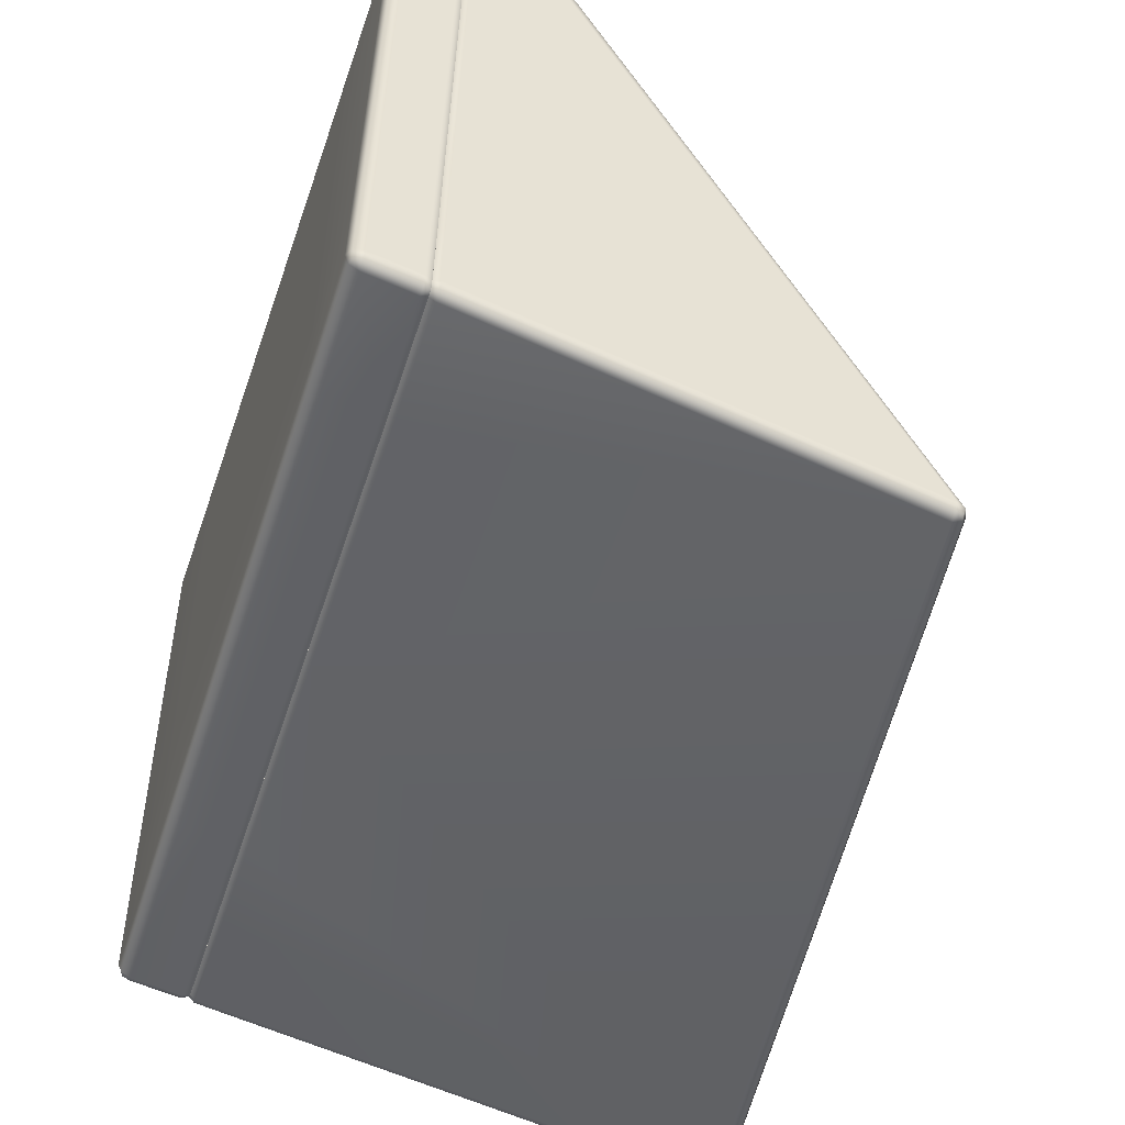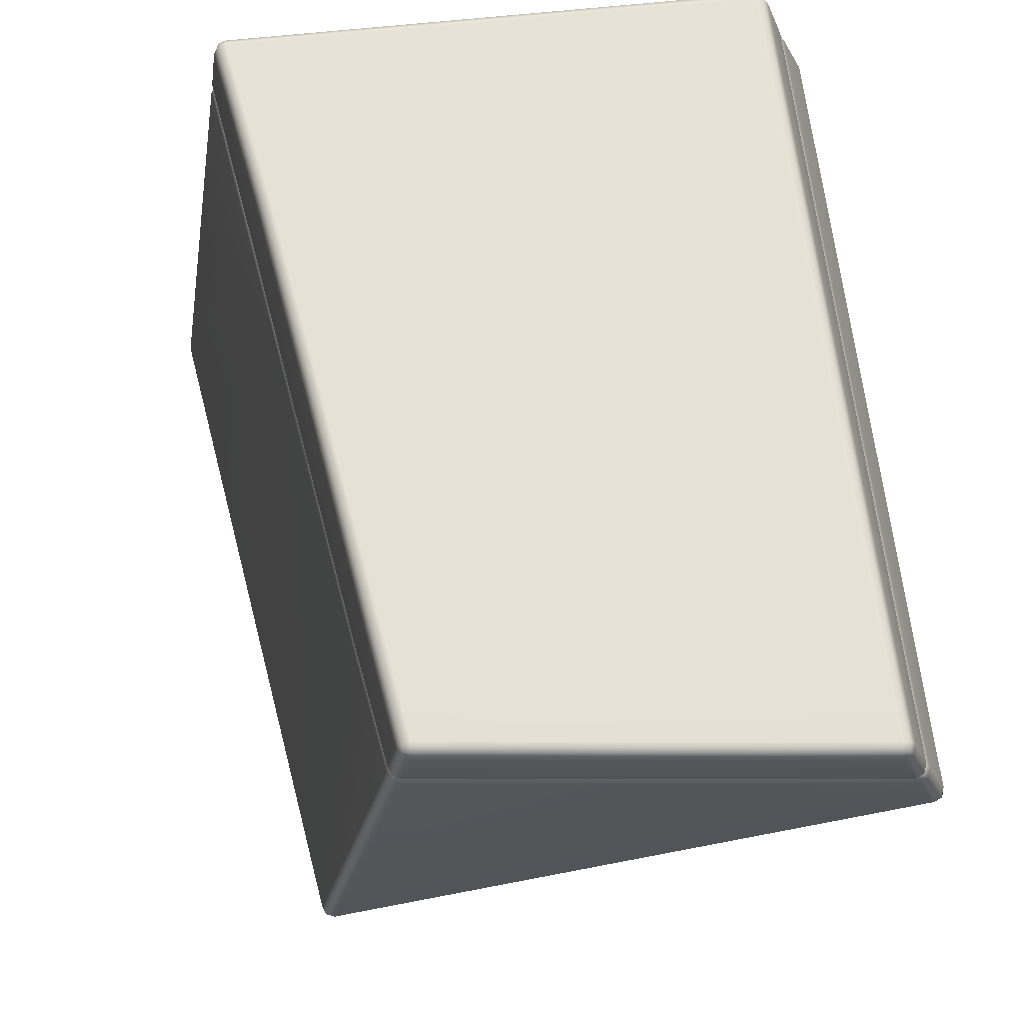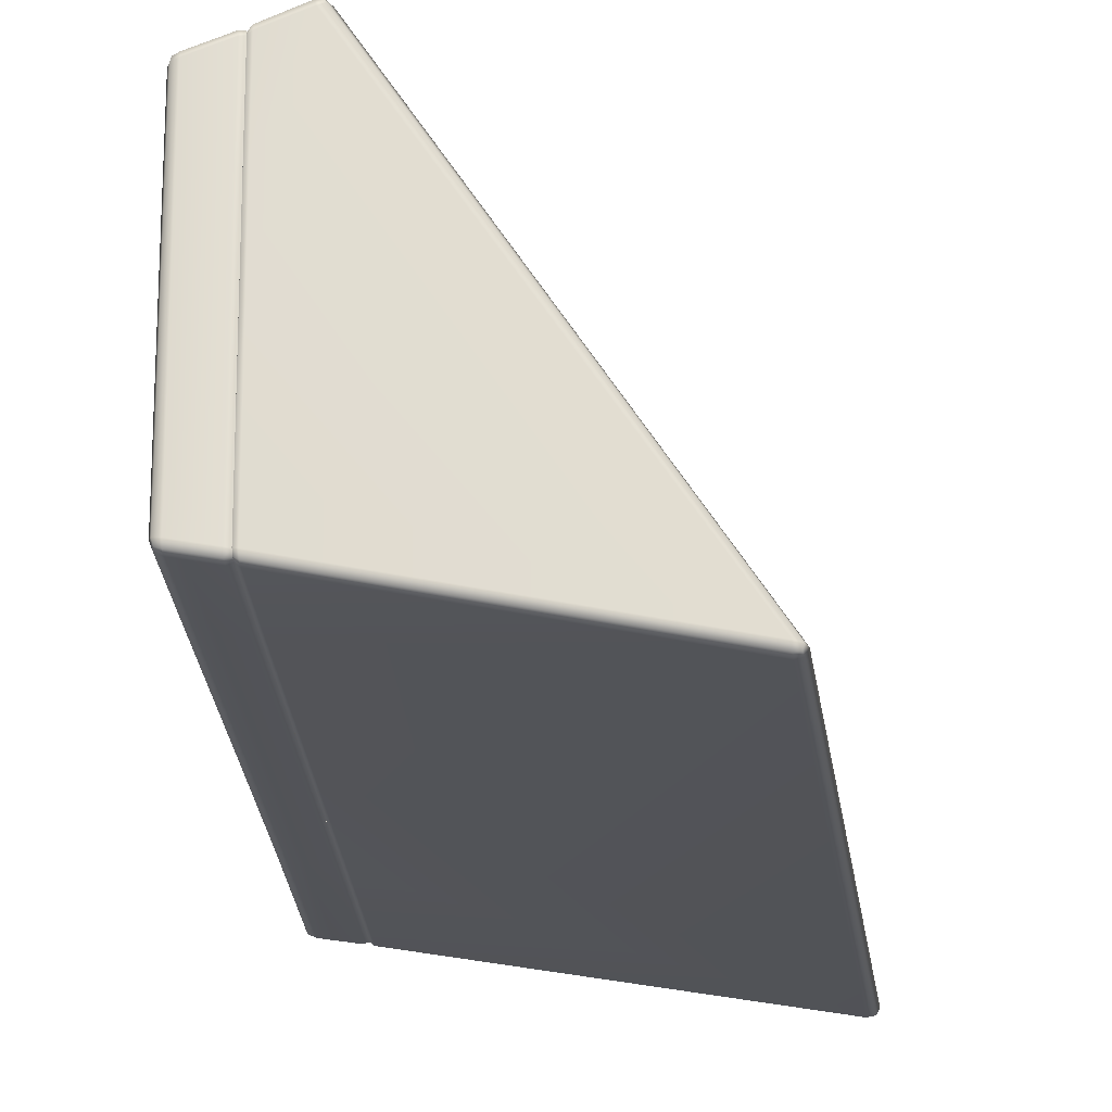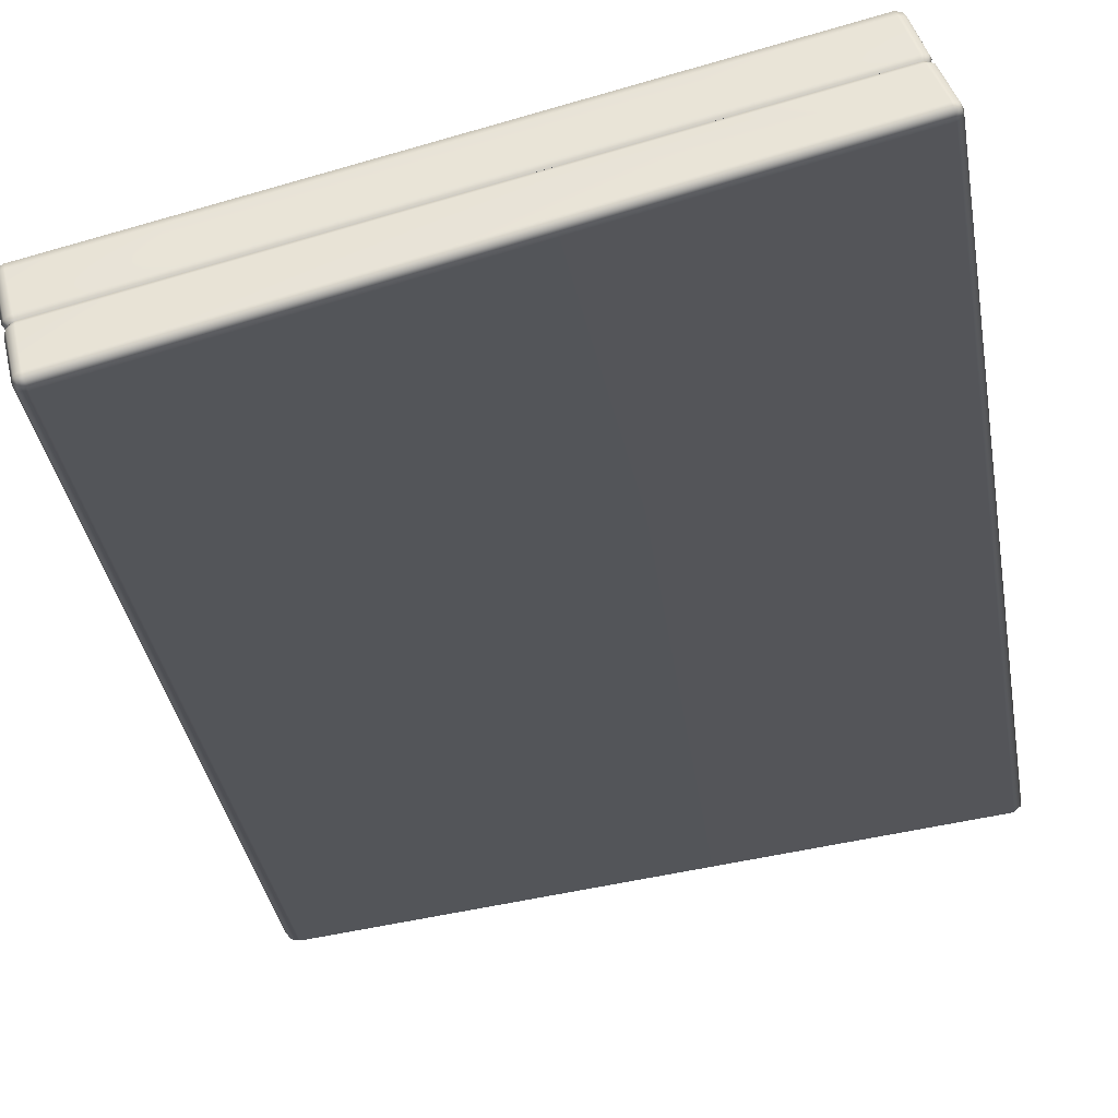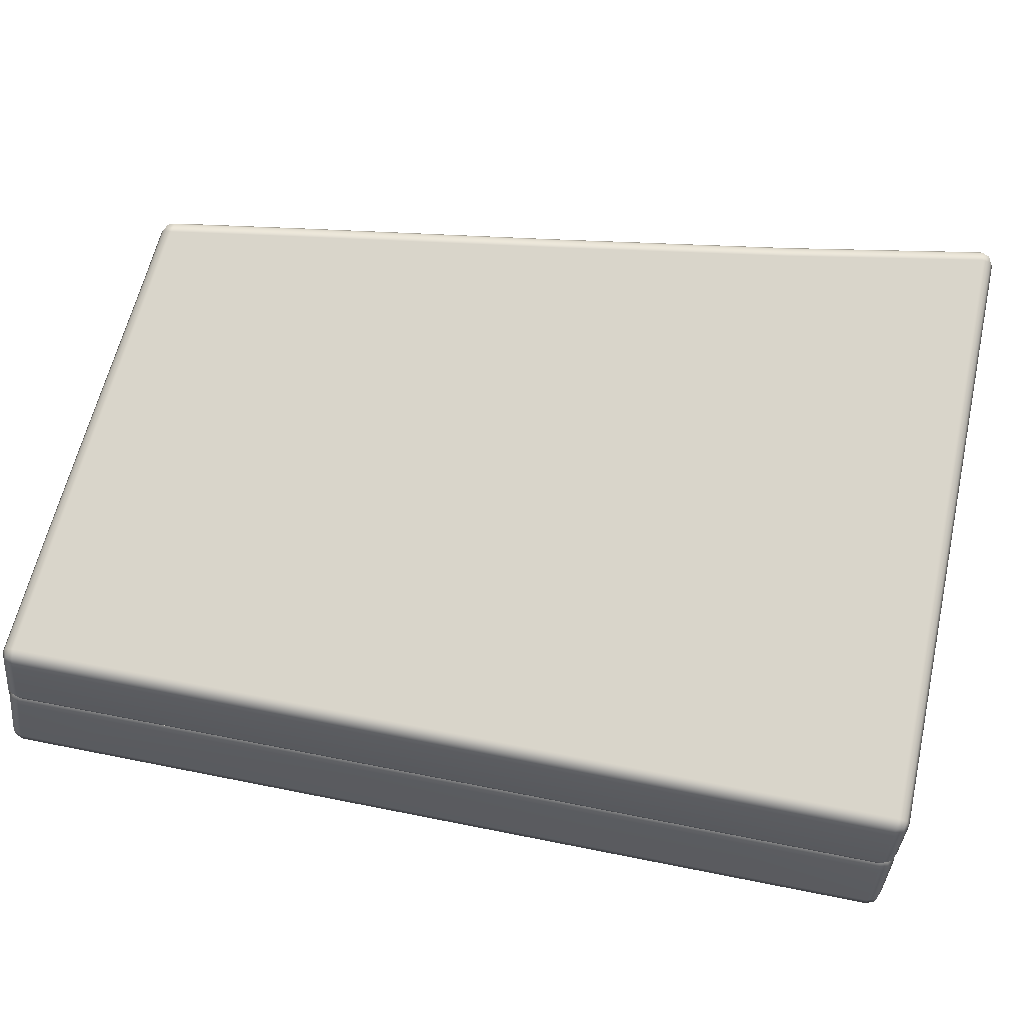
<metadata>
{"format":"obj","ext":"obj","renderer":"f3d","projection":"perspective","resolution":1024,"background":"white","views":[{"elev":-48.9,"azim":-108.8,"up":"+Z"},{"elev":64.3,"azim":-96.3,"up":"+Y"},{"elev":-23.2,"azim":-85.3,"up":"+Z"},{"elev":71.4,"azim":-17.7,"up":"+Z"},{"elev":74.4,"azim":11.0,"up":"+Y"}]}
</metadata>
<code>
g Feature_SnowBlock_Retro_Left_Strong_MEDIUM
v -4.921 7.211 3.153
v -5.007 7.187 3.138
v -5.026 7.201 3.052
v -4.921 7.249 3.048
v -3.299 7.211 3.147
v -4.785 7.249 1.786
v -4.89 7.201 1.786
v -3.299 7.249 3.042
v -0.07566 7.211 3.142
v -4.623 7.249 0.3287
v -4.728 7.201 0.3285
v -0.07529 7.249 3.037
v 2.539 7.211 3.141
v -3.229 7.249 1.786
v 2.54 7.249 3.036
v 4.741 7.211 3.141
v -0.05936 7.249 1.786
v -4.427 7.249 -1.385
v -4.531 7.201 -1.387
v -3.139 7.249 0.3209
v -3.041 7.249 -1.477
v -4.361 7.249 -2.009
v -4.464 7.201 -2.024
v -0.03954 7.249 0.3046
v -3.009 7.249 -2.213
v -4.352 7.203 -2.122
v -4.438 7.181 -2.112
v -3.009 7.203 -2.325
v -0.0175 7.249 -1.673
v -0.01009 7.249 -2.656
v -0.01231 7.203 -2.765
v 2.545 7.249 1.786
v 2.55 7.249 0.2905
v 2.559 7.249 -3.051
v 2.556 7.203 -3.158
v 2.557 7.249 -1.843
v 4.748 7.249 0.2787
v 4.745 7.249 1.786
v 4.754 7.249 -3.427
v 4.749 7.203 -3.532
v 4.752 7.249 -1.987
v 4.85 7.201 -3.428
v 4.83 7.181 -3.514
v 4.85 7.201 -1.987
v 4.848 7.201 0.2787
v 4.848 7.201 1.786
v 4.741 7.249 3.035
v 4.847 7.201 3.039
v 4.827 7.187 3.125
v -5.026 7.201 3.052
v -5.007 7.187 3.138
v -5.026 7.101 3.177
v -5.069 7.089 3.074
v -4.89 7.201 1.786
v -4.933 7.088 1.786
v -4.728 7.201 0.3285
v -4.771 7.087 0.3278
v -4.531 7.201 -1.387
v -4.574 7.086 -1.395
v -4.464 7.201 -2.024
v -4.506 7.085 -2.044
v -4.455 7.086 -2.146
v -4.438 7.181 -2.112
v -5.026 7.101 3.177
v -5.007 7.187 3.138
v -4.921 7.211 3.153
v -4.921 7.113 3.218
v -3.299 7.113 3.212
v -3.299 7.211 3.147
v -0.07585 7.112 3.207
v -0.07566 7.211 3.142
v 2.539 7.112 3.206
v 2.539 7.211 3.141
v 4.74 7.112 3.206
v 4.741 7.211 3.141
v 4.846 7.1 3.164
v 4.827 7.187 3.125
v 4.846 7.1 3.164
v 4.827 7.187 3.125
v 4.847 7.201 3.039
v 4.89 7.089 3.061
v 4.89 7.088 1.786
v 4.848 7.201 1.786
v 4.89 7.087 0.2781
v 4.848 7.201 0.2787
v 4.89 7.086 -1.992
v 4.85 7.201 -1.987
v 4.89 7.085 -3.439
v 4.85 7.201 -3.428
v 4.847 7.086 -3.545
v 4.83 7.181 -3.514
v -4.352 7.203 -2.122
v -4.438 7.181 -2.112
v -4.455 7.086 -2.146
v -4.347 7.088 -2.181
v -3.009 7.203 -2.325
v -3.01 7.088 -2.384
v -0.01231 7.203 -2.765
v -0.01472 7.088 -2.823
v 2.556 7.203 -3.158
v 2.551 7.088 -3.216
v 4.749 7.203 -3.532
v 4.743 7.088 -3.588
v 4.847 7.086 -3.545
v 4.83 7.181 -3.514
v -5.05 6.496 3.389
v -4.936 6.419 3.43
v -5.013 6.411 3.397
v -4.945 6.507 3.432
v -3.305 6.419 3.424
v -3.312 6.507 3.425
v -0.07844 6.507 3.42
v 2.539 6.507 3.419
v 2.535 6.419 3.418
v -0.07696 6.419 3.419
v 4.741 6.506 3.419
v 4.846 6.496 3.376
v 4.81 6.411 3.384
v 4.731 6.419 3.417
v 2.539 6.507 3.419
v 2.535 6.419 3.418
v 4.846 6.496 3.376
v 4.843 6.408 3.307
v 4.81 6.411 3.384
v 4.89 6.487 3.273
v 4.843 6.407 1.786
v 4.89 6.486 1.786
v 4.89 6.485 0.2744
v 4.89 6.484 -2.037
v 4.843 6.405 -2.038
v 4.843 6.407 0.2744
v 4.89 6.483 -3.531
v 4.846 6.484 -3.637
v 4.809 6.402 -3.621
v 4.843 6.405 -3.543
v 4.89 6.484 -2.037
v 4.843 6.405 -2.038
v 4.846 6.484 -3.637
v 4.732 6.402 -3.655
v 4.809 6.402 -3.621
v 4.741 6.486 -3.68
v 2.547 6.402 -3.324
v 2.551 6.485 -3.349
v 2.551 6.485 -3.349
v -0.01528 6.485 -2.967
v -0.01398 6.401 -2.932
v 2.547 6.402 -3.324
v -4.336 6.484 -2.293
v -4.444 6.484 -2.258
v -4.409 6.401 -2.229
v -4.33 6.401 -2.257
v -3.01 6.484 -2.513
v -3.003 6.401 -2.478
v -4.444 6.484 -2.258
v -4.448 6.405 -2.154
v -4.409 6.401 -2.229
v -4.495 6.483 -2.156
v -4.528 6.405 -1.441
v -4.574 6.484 -1.44
v -4.574 6.484 -1.44
v -4.771 6.485 0.3241
v -4.724 6.406 0.3241
v -4.528 6.405 -1.441
v -5.013 6.411 3.397
v -5.093 6.487 3.285
v -5.05 6.496 3.389
v -5.046 6.408 3.32
v -4.933 6.486 1.786
v -4.886 6.407 1.786
v -4.771 6.485 0.3241
v -4.933 6.486 1.786
v -4.886 6.407 1.786
v -4.724 6.406 0.3241
v 4.843 6.407 0.2744
v 4.843 6.407 1.786
v 4.89 6.486 1.786
v 4.89 6.485 0.2744
v -0.01528 6.485 -2.967
v -3.01 6.484 -2.513
v -3.003 6.401 -2.478
v -0.01398 6.401 -2.932
v -3.312 6.507 3.425
v -0.07844 6.507 3.42
v -0.07696 6.419 3.419
v -3.305 6.419 3.424
v -5.093 6.487 3.285
v -5.026 7.101 3.177
v -5.05 6.496 3.389
v -5.069 7.089 3.074
v -4.933 7.088 1.786
v -4.933 6.486 1.786
v -4.771 7.087 0.3278
v -4.771 6.485 0.3241
v -4.574 7.086 -1.395
v -4.574 6.484 -1.44
v -4.495 6.483 -2.156
v -4.506 7.085 -2.044
v -4.444 6.484 -2.258
v -4.455 7.086 -2.146
v -5.05 6.496 3.389
v -5.026 7.101 3.177
v -4.921 7.113 3.218
v -4.945 6.507 3.432
v -3.299 7.113 3.212
v -3.312 6.507 3.425
v -0.07844 6.507 3.42
v -0.07585 7.112 3.207
v 2.539 6.507 3.419
v 2.539 7.112 3.206
v 4.741 6.506 3.419
v 4.74 7.112 3.206
v 4.846 7.1 3.164
v 4.846 6.496 3.376
v 4.846 6.496 3.376
v 4.846 7.1 3.164
v 4.89 7.089 3.061
v 4.89 6.487 3.273
v 4.89 6.486 1.786
v 4.89 7.088 1.786
v 4.89 6.485 0.2744
v 4.89 7.087 0.2781
v 4.89 6.484 -2.037
v 4.89 7.086 -1.992
v 4.89 6.483 -3.531
v 4.89 7.085 -3.439
v 4.847 7.086 -3.545
v 4.846 6.484 -3.637
v -4.455 7.086 -2.146
v -4.444 6.484 -2.258
v -4.336 6.484 -2.293
v -4.347 7.088 -2.181
v -3.01 6.484 -2.513
v -3.01 7.088 -2.384
v -0.01472 7.088 -2.823
v -0.01528 6.485 -2.967
v 2.551 7.088 -3.216
v 2.551 6.485 -3.349
v 4.743 7.088 -3.588
v 4.741 6.486 -3.68
v 4.846 6.484 -3.637
v 4.847 7.086 -3.545
v -5.078 5.576 3.654
v -5.06 5.625 3.73
v -4.977 5.612 3.759
v -4.976 5.529 3.675
v -4.306 0.9453 -3.255
v 4.745 5.531 3.683
v 4.745 5.615 3.766
v -4.202 0.8975 -3.264
v -4.202 0.9466 -3.358
v -4.287 0.9674 -3.336
v -4.306 1.06 -3.342
v 4.848 5.578 3.662
v 4.829 5.628 3.737
v 4.742 0.001383 -4.625
v 4.847 0.04917 -4.616
v 4.735 0.0551 -4.719
v 4.824 0.07455 -4.696
v 4.842 0.1716 -4.701
v -4.202 1.059 -3.386
v -4.442 6.33 -2.28
v 4.728 0.1785 -4.744
v 4.741 6.333 -3.707
v 4.846 6.331 -3.663
v 4.809 6.402 -3.621
v 4.732 6.402 -3.655
v 2.55 6.333 -3.376
v 2.547 6.402 -3.324
v -0.01546 6.332 -2.989
v -0.01398 6.401 -2.932
v -3.01 6.332 -2.535
v -3.003 6.401 -2.478
v -4.335 6.332 -2.315
v -4.33 6.401 -2.257
v -4.409 6.401 -2.229
v -4.306 0.9453 -3.255
v -4.287 0.9674 -3.336
v -4.306 1.06 -3.342
v -4.349 1.061 -3.236
v -5.078 5.576 3.654
v -4.493 6.329 -2.178
v -4.442 6.33 -2.28
v -4.409 6.401 -2.229
v -4.448 6.405 -2.154
v -4.574 6.33 -1.449
v -4.528 6.405 -1.441
v -4.771 6.332 0.3233
v -4.724 6.406 0.3241
v -5.121 5.683 3.595
v -4.933 6.333 1.786
v -4.886 6.407 1.786
v -5.093 6.334 3.348
v -5.046 6.408 3.32
v -5.05 6.347 3.451
v -5.013 6.411 3.397
v -5.079 5.719 3.7
v -5.06 5.625 3.73
v -4.977 5.612 3.759
v -5.079 5.719 3.7
v -4.978 5.737 3.743
v 4.745 5.615 3.766
v -4.945 6.358 3.493
v -5.05 6.347 3.451
v -5.013 6.411 3.397
v -4.936 6.419 3.43
v -3.312 6.358 3.487
v -3.305 6.419 3.424
v -0.07862 6.358 3.482
v -0.07696 6.419 3.419
v 4.745 5.742 3.749
v 2.539 6.358 3.481
v 2.535 6.419 3.418
v 4.741 6.357 3.481
v 4.731 6.419 3.417
v 4.846 6.346 3.438
v 4.81 6.41 3.384
v 4.848 5.722 3.707
v 4.829 5.628 3.737
v 4.848 5.578 3.662
v 4.848 5.722 3.707
v 4.89 5.685 3.603
v 4.89 0.1649 -4.597
v 4.847 0.04917 -4.616
v 4.842 0.1716 -4.701
v 4.824 0.07455 -4.696
v 4.846 6.331 -3.663
v 4.89 6.334 3.335
v 4.846 6.346 3.438
v 4.81 6.41 3.384
v 4.843 6.408 3.307
v 4.89 6.333 1.786
v 4.843 6.407 1.786
v 4.89 6.332 0.2737
v 4.843 6.406 0.2744
v 4.89 6.33 -2.046
v 4.843 6.405 -2.038
v 4.89 6.329 -3.558
v 4.843 6.405 -3.543
v 4.809 6.402 -3.621
g Feature_SnowBlock_Retro_Left_Strong_MEDIUM_0
f 3 2 1
f 4 3 1
f 1 5 4
f 3 4 6
f 7 3 6
f 5 8 4
f 6 4 8
f 5 9 8
f 7 6 10
f 11 7 10
f 9 12 8
f 9 13 12
f 14 6 8
f 10 6 14
f 14 8 12
f 13 15 12
f 13 16 15
f 17 14 12
f 17 12 15
f 10 18 11
f 18 19 11
f 20 10 14
f 20 14 17
f 20 21 10
f 21 18 10
f 18 22 19
f 22 23 19
f 24 20 17
f 20 24 21
f 25 22 18
f 21 25 18
f 22 26 23
f 22 25 26
f 26 27 23
f 25 28 26
f 21 29 25
f 24 29 21
f 25 30 28
f 29 30 25
f 30 31 28
f 24 17 32
f 32 17 15
f 24 33 29
f 33 24 32
f 30 34 31
f 34 35 31
f 29 36 30
f 33 36 29
f 36 34 30
f 33 32 37
f 33 37 36
f 32 15 38
f 32 38 37
f 34 39 35
f 39 40 35
f 36 41 34
f 41 39 34
f 37 41 36
f 39 42 40
f 42 39 41
f 42 43 40
f 44 42 41
f 44 41 37
f 45 44 37
f 37 38 45
f 38 46 45
f 15 47 38
f 38 47 46
f 16 47 15
f 47 48 46
f 47 16 48
f 16 49 48
f 52 51 50
f 53 52 50
f 53 50 54
f 55 53 54
f 55 54 56
f 57 55 56
f 56 58 57
f 58 59 57
f 58 60 59
f 60 61 59
f 61 60 62
f 60 63 62
f 66 65 64
f 67 66 64
f 67 68 66
f 68 69 66
f 68 70 69
f 70 71 69
f 70 72 71
f 72 73 71
f 72 74 73
f 74 75 73
f 74 76 75
f 76 77 75
f 80 79 78
f 81 80 78
f 80 81 82
f 83 80 82
f 83 82 84
f 85 83 84
f 84 86 85
f 86 87 85
f 86 88 87
f 88 89 87
f 88 90 89
f 90 91 89
f 94 93 92
f 95 94 92
f 92 96 95
f 96 97 95
f 96 98 97
f 98 99 97
f 98 100 99
f 100 101 99
f 100 102 101
f 102 103 101
f 103 102 104
f 102 105 104
f 108 107 106
f 107 109 106
f 107 110 109
f 110 111 109
f 114 113 112
f 115 114 112
f 118 117 116
f 119 118 116
f 119 116 120
f 121 119 120
f 124 123 122
f 123 125 122
f 125 123 126
f 127 125 126
f 130 129 128
f 131 130 128
f 134 133 132
f 135 134 132
f 135 132 136
f 137 135 136
f 140 139 138
f 139 141 138
f 139 142 141
f 142 143 141
f 146 145 144
f 147 146 144
f 150 149 148
f 151 150 148
f 151 148 152
f 153 151 152
f 156 155 154
f 155 157 154
f 155 158 157
f 158 159 157
f 162 161 160
f 163 162 160
f 166 165 164
f 165 167 164
f 167 165 168
f 169 167 168
f 172 171 170
f 173 172 170
f 176 175 174
f 177 176 174
f 180 179 178
f 181 180 178
f 184 183 182
f 185 184 182
g Feature_SnowBlock_Retro_Left_Strong_MEDIUM_1
f 188 187 186
f 187 189 186
f 186 189 190
f 191 186 190
f 191 190 192
f 193 191 192
f 193 192 194
f 195 193 194
f 195 194 196
f 194 197 196
f 198 196 197
f 199 198 197
f 202 201 200
f 203 202 200
f 204 202 203
f 205 204 203
f 205 206 204
f 206 207 204
f 206 208 207
f 208 209 207
f 208 210 209
f 210 211 209
f 212 211 210
f 213 212 210
f 216 215 214
f 217 216 214
f 216 217 218
f 219 216 218
f 219 218 220
f 221 219 220
f 220 222 221
f 222 223 221
f 222 224 223
f 224 225 223
f 225 224 226
f 224 227 226
f 230 229 228
f 231 230 228
f 232 230 231
f 233 232 231
f 233 234 232
f 234 235 232
f 234 236 235
f 236 237 235
f 236 238 237
f 238 239 237
f 240 239 238
f 241 240 238
g Feature_SnowBlock_Retro_Left_Strong_MEDIUM_2
f 244 243 242
f 245 244 242
f 245 242 246
f 245 247 244
f 247 248 244
f 249 245 246
f 247 245 249
f 249 246 250
f 246 251 250
f 250 251 252
f 247 253 248
f 253 254 248
f 255 247 249
f 247 255 253
f 249 250 255
f 255 256 253
f 255 257 256
f 250 257 255
f 257 258 256
f 259 258 257
f 260 250 252
f 260 252 261
f 257 250 262
f 262 259 257
f 250 260 262
f 259 262 263
f 264 259 263
f 264 263 265
f 263 266 265
f 263 267 266
f 267 263 262
f 267 268 266
f 269 267 262
f 267 269 268
f 269 262 260
f 269 270 268
f 269 271 270
f 271 269 260
f 271 272 270
f 271 260 273
f 271 273 272
f 273 260 261
f 273 274 272
f 273 261 274
f 261 275 274
f 278 277 276
f 279 278 276
f 276 280 279
f 278 279 281
f 282 278 281
f 282 281 283
f 281 284 283
f 281 285 284
f 285 281 279
f 285 286 284
f 285 287 286
f 279 287 285
f 287 288 286
f 280 289 279
f 279 289 287
f 287 290 288
f 289 290 287
f 290 291 288
f 290 292 291
f 289 292 290
f 292 293 291
f 293 292 294
f 294 292 289
f 295 293 294
f 296 294 289
f 289 280 296
f 280 297 296
f 299 297 298
f 300 299 298
f 298 301 300
f 300 302 299
f 302 303 299
f 303 302 304
f 302 305 304
f 302 306 305
f 306 302 300
f 306 307 305
f 306 308 307
f 300 308 306
f 308 309 307
f 301 310 300
f 300 310 308
f 308 311 309
f 310 311 308
f 311 312 309
f 311 313 312
f 310 313 311
f 313 314 312
f 313 315 314
f 315 313 310
f 315 316 314
f 317 315 310
f 310 301 317
f 301 318 317
f 320 318 319
f 321 320 319
f 321 319 322
f 319 323 322
f 322 323 324
f 323 325 324
f 322 324 326
f 321 327 320
f 327 328 320
f 328 327 329
f 327 330 329
f 330 327 331
f 331 327 321
f 332 330 331
f 333 331 321
f 332 331 333
f 321 322 333
f 334 332 333
f 333 335 334
f 322 335 333
f 335 336 334
f 322 337 335
f 335 337 336
f 337 322 326
f 337 338 336
f 337 326 338
f 326 339 338

</code>
